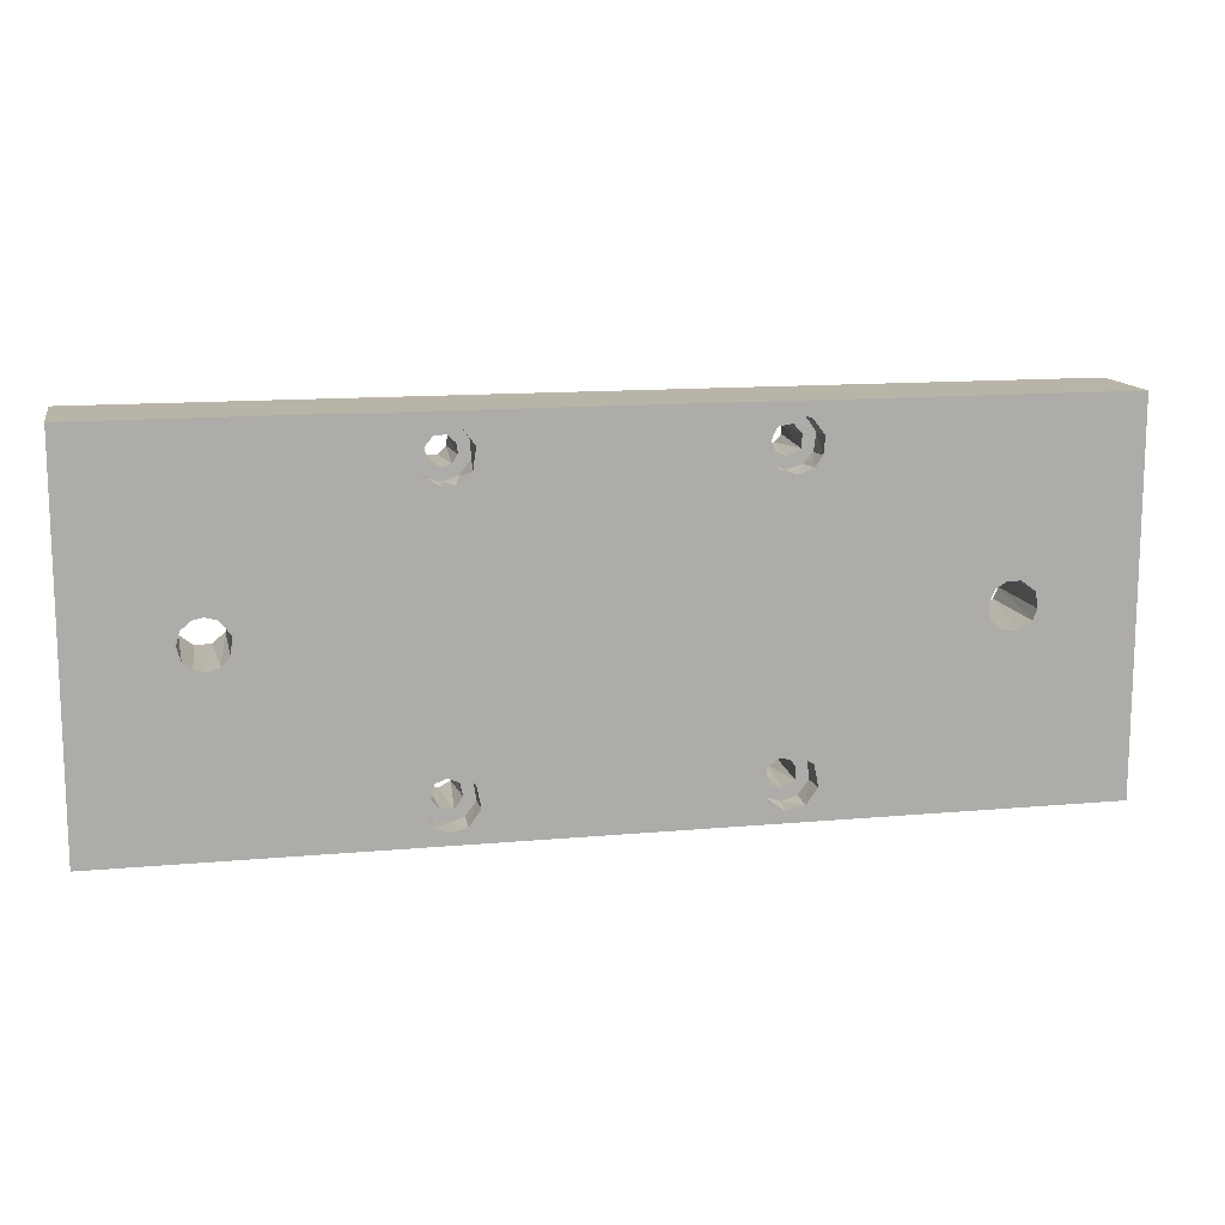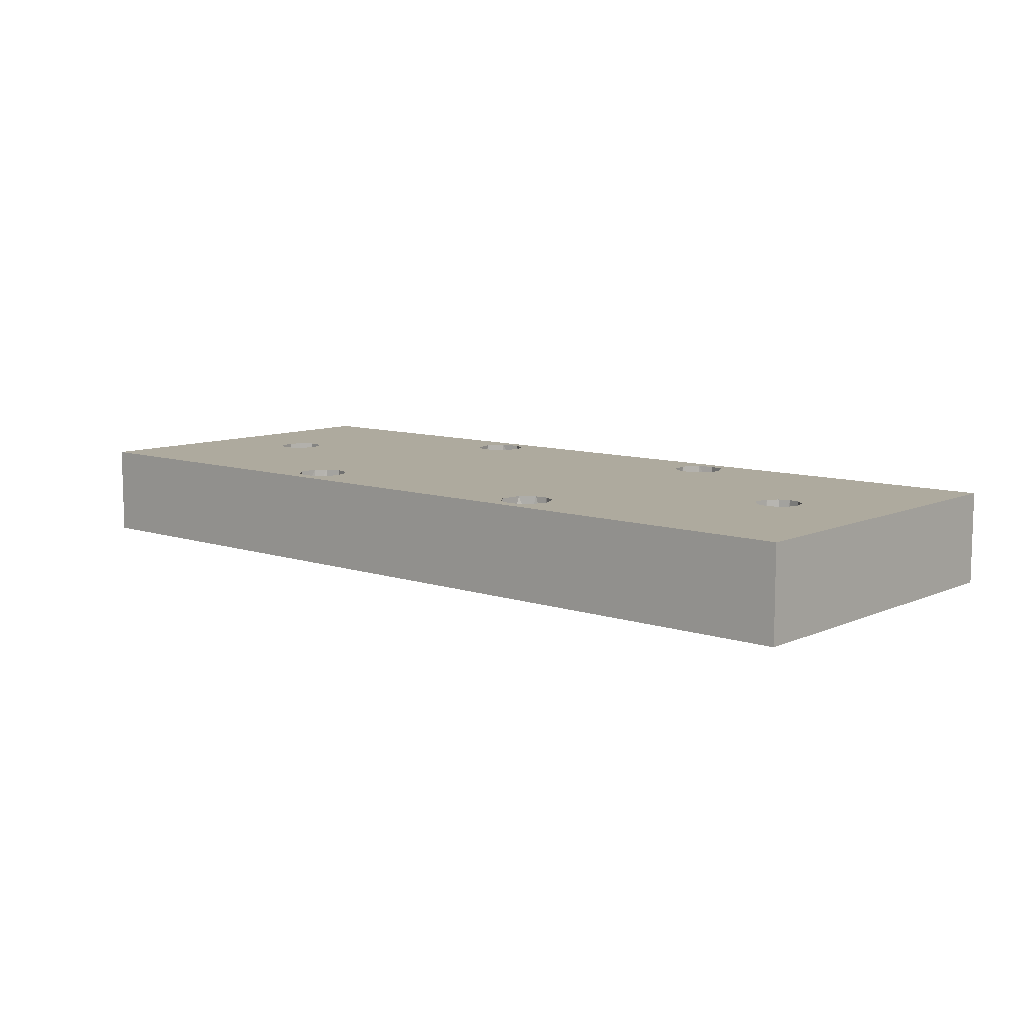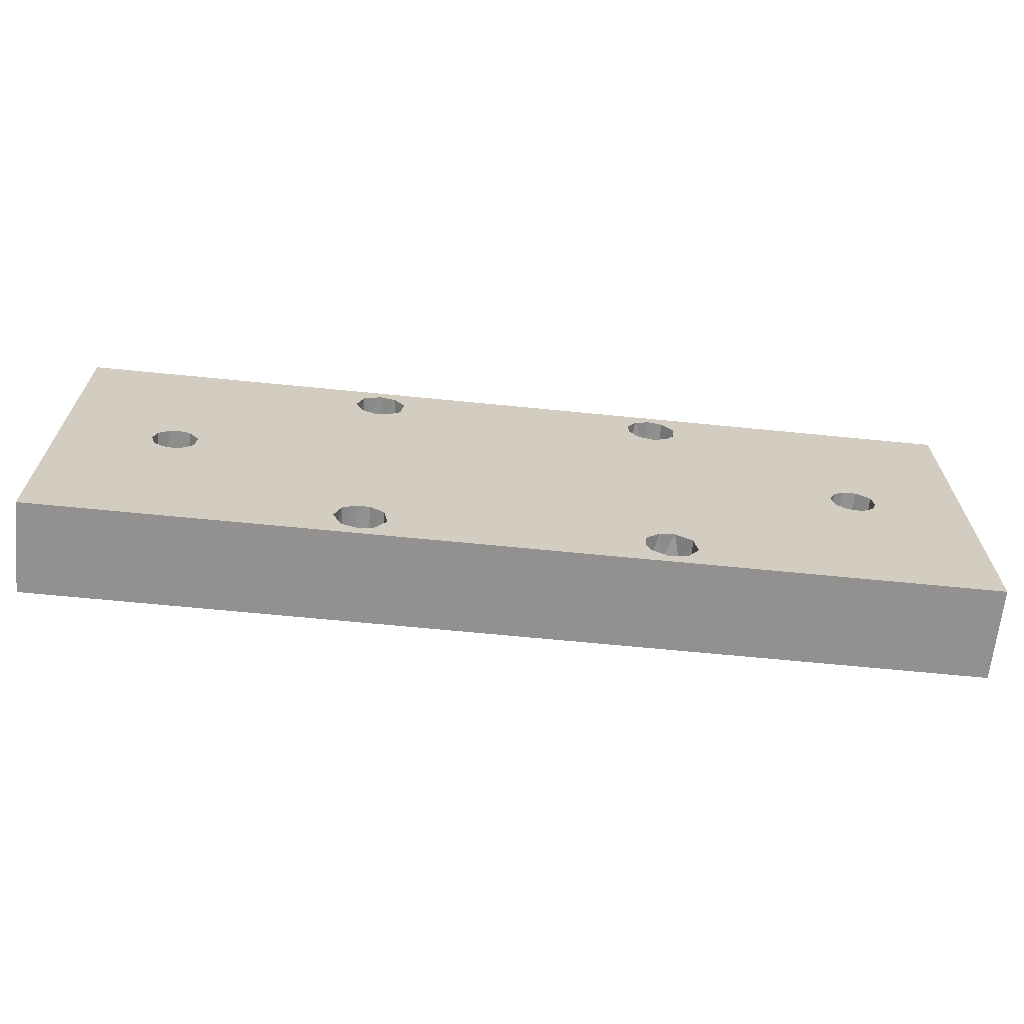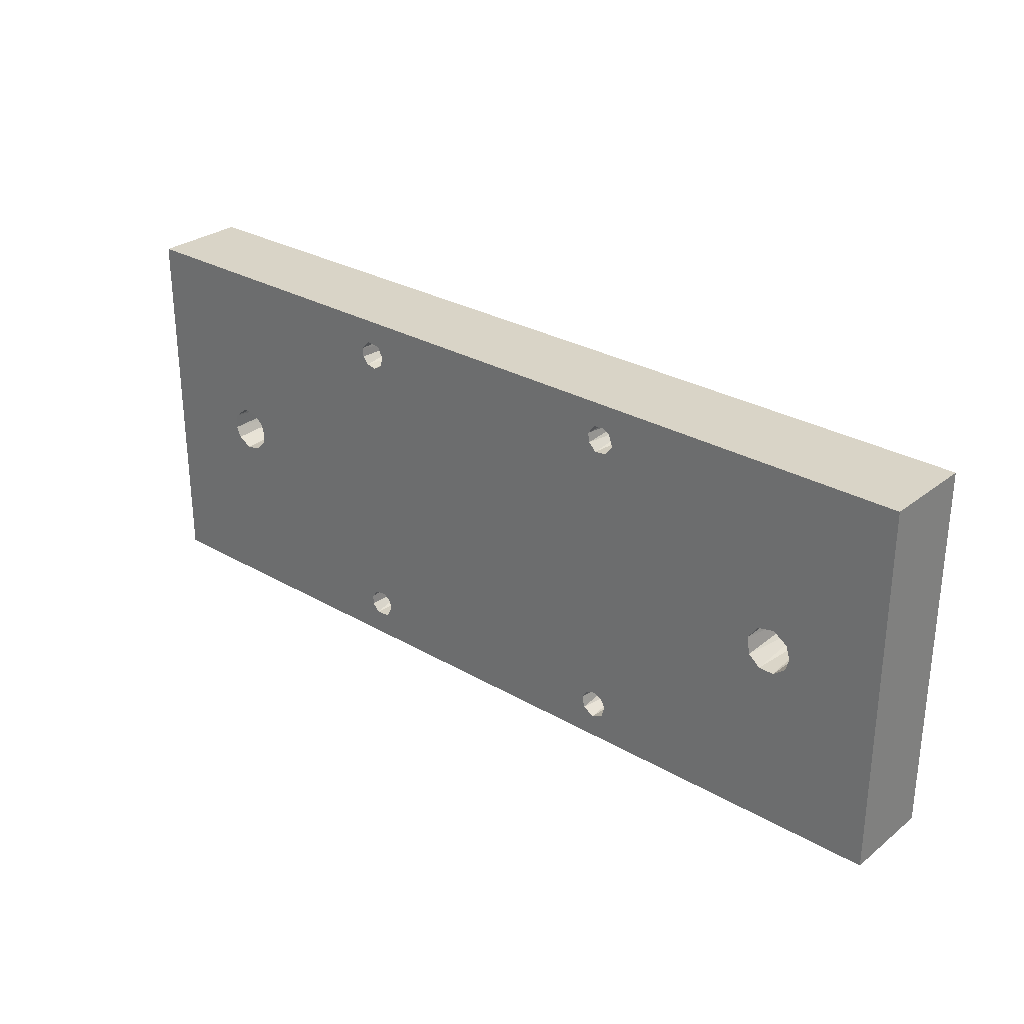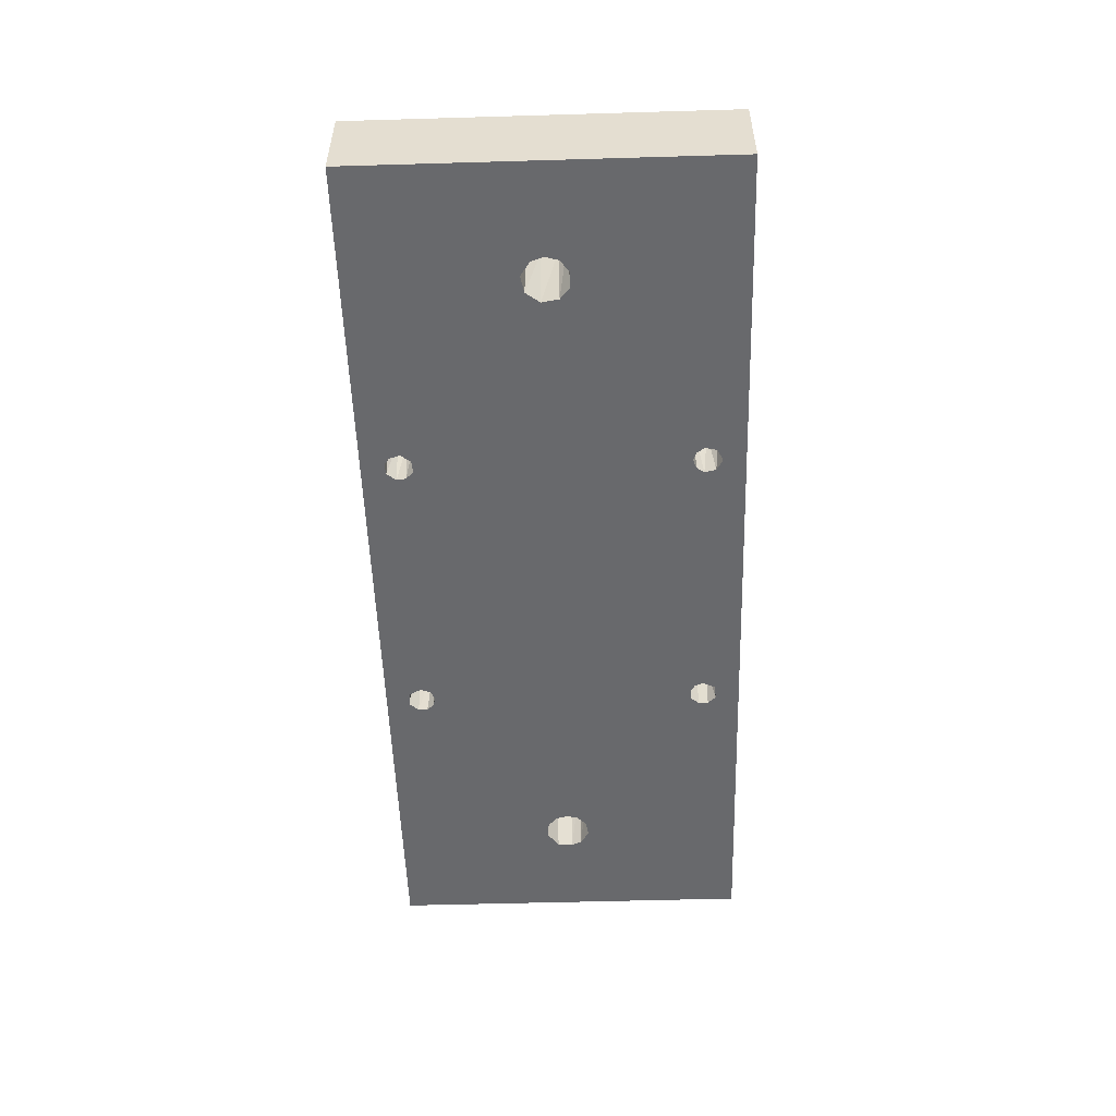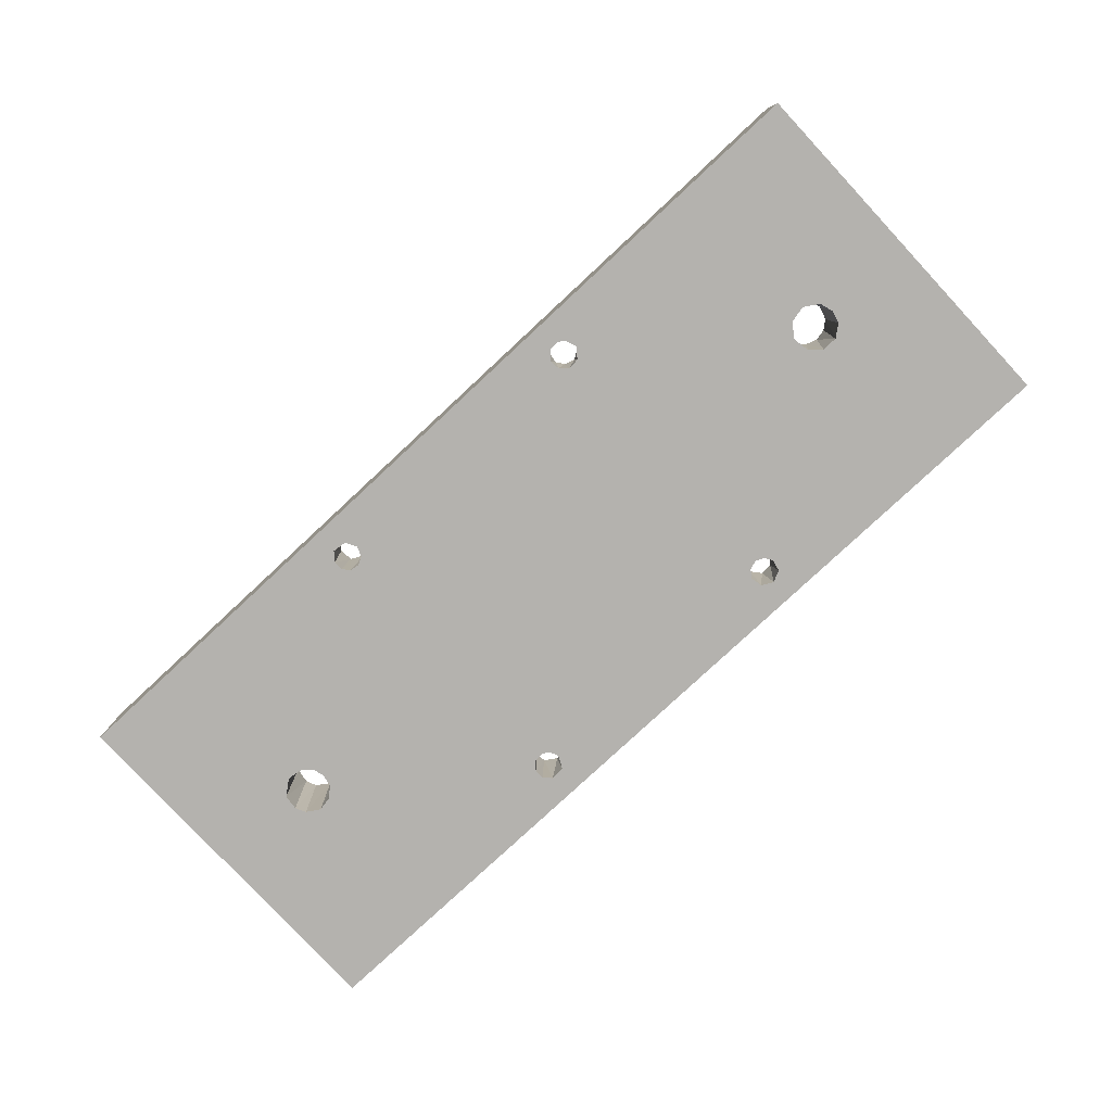
<metadata>
{"format":"obj","ext":"obj","renderer":"f3d","projection":"perspective","resolution":1024,"background":"white","views":[{"elev":13.1,"azim":168.2,"up":"+Z"},{"elev":9.3,"azim":41.1,"up":"+Y"},{"elev":-66.1,"azim":174.3,"up":"+Z"},{"elev":28.7,"azim":40.9,"up":"+Z"},{"elev":-52.8,"azim":91.8,"up":"+Y"},{"elev":-79.8,"azim":42.9,"up":"+Y"}]}
</metadata>
<code>
o Adapter_Plate_Top
v -21.06 -32.7 37.05
v -21.01 -29.7 36.67
v -21.48 -32.7 35.24
v -21.87 -29.7 34.76
v -22.56 -32.7 34.3
v -23.31 -29.7 34.02
v -23.89 -32.7 33.95
v -24.71 -29.7 34.11
v -25.44 -32.7 34.48
v -26.22 -29.7 35.22
v -26.56 -32.7 35.96
v -26.56 -29.7 37.53
v -26.39 -32.7 37.83
v -25.54 -32.7 38.94
v -25.44 -29.7 39.01
v -23.79 -32.7 39.57
v -23.65 -29.7 39.57
v -21.87 -32.7 38.73
v -21.77 -29.7 38.63
v -53.09 -29.7 4.471
v -53.2 -32.7 3.878
v -53.56 -29.7 3.124
v -54.12 -32.7 2.538
v -55.31 -29.7 1.968
v -55.89 -32.7 1.949
v -57.36 -29.7 2.4
v -57.44 -32.7 2.48
v -58.56 -32.7 3.964
v -58.59 -29.7 4.105
v -58.39 -32.7 5.835
v -58.14 -29.7 6.389
v -57.18 -32.7 7.237
v -56.36 -29.7 7.495
v -55.31 -32.7 7.471
v -54.75 -29.7 7.299
v -54.05 -32.7 6.868
v -53.34 -29.7 6.061
v -53.15 -32.7 5.517
v -21.06 -32.7 5.051
v -21.01 -29.7 4.674
v -21.48 -32.7 3.236
v -22.03 -29.7 2.577
v -22.56 -32.7 2.302
v -23.89 -32.7 1.949
v -23.78 -29.7 1.972
v -25.36 -29.7 2.4
v -25.44 -32.7 2.48
v -26.56 -32.7 3.964
v -26.59 -29.7 4.105
v -26.22 -32.7 6.269
v -26.14 -29.7 6.389
v -24.71 -32.7 7.382
v -24.59 -29.7 7.417
v -23.31 -32.7 7.471
v -23.2 -29.7 7.446
v -21.87 -32.7 6.731
v -21.77 -29.7 6.633
v -53.06 -32.7 36.81
v -53.15 -29.7 35.98
v -53.59 -32.7 35.03
v -54.23 -29.7 34.46
v -55.65 -32.7 33.93
v -56.03 -29.7 33.95
v -57.44 -32.7 34.48
v -57.54 -29.7 34.55
v -58.34 -32.7 35.55
v -58.39 -29.7 35.66
v -58.59 -32.7 37.39
v -58.56 -29.7 37.53
v -57.36 -32.7 39.09
v -57.25 -29.7 39.16
v -55.55 -32.7 39.53
v -55.66 -29.7 39.52
v -54.12 -29.7 38.95
v -53.69 -32.7 38.58
v -53.2 -29.7 37.61
v 10.16 -29.7 40.75
v -12.94 -29.7 20.75
v 10.16 -29.7 0.7464
v -39.84 -29.7 0.7464
v -53.29 -29.7 16.82
v -89.84 -29.7 0.7464
v -3.598 -29.7 22.91
v -4.767 -29.7 21.45
v 0.1418 -29.7 20.69
v -0.2329 -29.7 22.1
v -1.364 -29.7 23.03
v -2.406 -29.7 23.21
v -4.551 -29.7 19.58
v -0.3009 -29.7 19.3
v -3.663 -29.7 18.67
v -1.262 -29.7 18.53
v -2.505 -29.7 18.25
v -75.51 -29.7 22.42
v -79.51 -29.7 22.04
v -89.84 -29.7 40.75
v -74.86 -29.7 21.11
v -76.56 -29.7 23.1
v -76.27 -29.7 18.51
v -75.19 -29.7 19.47
v -78.01 -29.7 23.16
v -79.3 -29.7 19.23
v -77.93 -29.7 18.29
v -79.79 -29.7 20.38
v -39.84 -29.7 40.12
v -22.6 -32.7 35.86
v -23.68 -32.7 35.19
v -24.76 -32.7 35.55
v -25.34 -32.7 36.4
v -25.2 -32.7 37.4
v -24.38 -32.7 38.21
v -23.12 -32.7 38.09
v -22.32 -32.7 37.1
v -57.26 -32.7 5.29
v -56.71 -32.7 5.982
v -55.87 -32.7 6.272
v -55.02 -32.7 6.018
v -54.43 -32.7 5.341
v -54.35 -32.7 4.459
v -54.76 -32.7 3.664
v -55.95 -32.7 3.189
v -57.22 -32.7 4.021
v -23.87 -32.7 6.272
v -22.68 -32.7 5.796
v -22.34 -32.7 4.313
v -23.18 -32.7 3.367
v -24.46 -32.7 3.314
v -25.34 -32.7 4.396
v -25.03 -32.7 5.759
v -55.81 -32.7 35.2
v -57.17 -32.7 35.9
v -57.26 -32.7 37.29
v -56.38 -32.7 38.21
v -54.88 -32.7 37.98
v -54.3 -32.7 36.71
v -54.76 -32.7 35.66
v 10.16 -39.7 0.7464
v -39.84 -39.7 0.7464
v -89.84 -39.7 0.7464
v -89.84 -39.7 40.75
v 10.16 -39.7 40.75
v -79.77 -39.7 20.27
v -79.23 -39.7 19.15
v -77.81 -39.7 18.26
v -76.17 -39.7 18.56
v -75.13 -39.7 19.58
v -74.87 -39.7 20.78
v -75.19 -39.7 22.02
v -76.27 -39.7 22.99
v -77.93 -39.7 23.2
v -79.58 -39.7 21.92
v 0.1418 -39.7 20.8
v -0.2329 -39.7 19.4
v -1.548 -39.7 18.37
v -3.215 -39.7 18.4
v -4.492 -39.7 19.47
v -4.8 -39.7 21.32
v -3.701 -39.7 22.84
v -1.87 -39.7 23.23
v -0.3009 -39.7 22.2
v -22.27 -39.7 36.52
v -23.12 -39.7 35.4
v -24.38 -39.7 35.28
v -25.2 -39.7 36.09
v -25.34 -39.7 37.1
v -24.57 -39.7 38.1
v -23.43 -39.7 38.22
v -22.68 -39.7 37.72
v -54.97 -39.7 3.421
v -56.5 -39.7 3.352
v -57.26 -39.7 4.203
v -57.29 -39.7 5.22
v -56.57 -39.7 6.105
v -55.43 -39.7 6.216
v -54.68 -39.7 5.722
v -54.3 -39.7 4.786
v -22.33 -39.7 5.046
v -22.61 -39.7 3.809
v -23.86 -39.7 3.185
v -25.09 -39.7 3.85
v -25.34 -39.7 5.096
v -24.76 -39.7 5.944
v -23.81 -39.7 6.288
v -22.86 -39.7 5.904
v -54.71 -39.7 35.72
v -55.61 -39.7 35.24
v -56.61 -39.7 35.43
v -57.26 -39.7 36.2
v -57.29 -39.7 37.22
v -56.46 -39.7 38.18
v -54.94 -39.7 38.03
v -54.3 -39.7 36.79
v -39.84 -39.7 39.5
v -26.7 -39.7 16.51
f 1 2 3
f 3 2 4
f 3 4 5
f 5 4 6
f 5 6 7
f 7 6 8
f 7 8 9
f 9 8 10
f 9 10 11
f 11 10 12
f 11 12 13
f 13 12 14
f 14 12 15
f 14 15 16
f 16 15 17
f 16 17 18
f 18 17 19
f 18 19 1
f 1 19 2
f 38 20 21
f 21 20 22
f 21 22 23
f 23 22 24
f 23 24 25
f 25 24 26
f 25 26 27
f 27 26 28
f 28 26 29
f 28 29 30
f 30 29 31
f 30 31 32
f 32 31 33
f 32 33 34
f 34 33 35
f 34 35 36
f 36 35 37
f 36 37 38
f 38 37 20
f 39 40 41
f 41 40 42
f 41 42 43
f 43 42 44
f 44 42 45
f 44 45 46
f 44 46 47
f 47 46 48
f 48 46 49
f 48 49 50
f 50 49 51
f 50 51 52
f 52 51 53
f 52 53 54
f 54 53 55
f 54 55 56
f 56 55 57
f 56 57 39
f 39 57 40
f 58 59 60
f 60 59 61
f 60 61 62
f 62 61 63
f 62 63 64
f 64 63 65
f 64 65 66
f 66 65 67
f 66 67 68
f 68 67 69
f 68 69 70
f 70 69 71
f 70 71 72
f 72 71 73
f 72 73 74
f 72 74 75
f 75 74 76
f 75 76 58
f 58 76 59
f 78 79 40
f 78 40 57
f 78 57 55
f 80 81 51
f 51 49 80
f 80 49 46
f 81 53 51
f 79 42 40
f 78 55 81
f 81 55 53
f 46 45 80
f 80 45 79
f 79 45 42
f 80 24 22
f 24 80 82
f 22 20 80
f 80 20 81
f 81 20 37
f 81 37 35
f 81 35 33
f 31 29 82
f 81 33 31
f 82 29 26
f 82 26 24
f 31 82 81
f 78 83 84
f 85 77 79
f 85 86 77
f 77 86 87
f 77 87 88
f 77 88 78
f 78 88 83
f 84 89 78
f 79 90 85
f 78 89 91
f 93 92 79
f 79 92 90
f 91 93 78
f 78 93 79
f 101 95 96
f 98 101 96
f 102 82 104
f 81 99 100
f 82 102 103
f 96 95 104
f 96 104 82
f 82 103 81
f 81 103 99
f 77 2 19
f 77 78 2
f 77 19 17
f 78 4 2
f 6 4 78
f 77 17 105
f 81 8 78
f 78 8 6
f 17 15 105
f 15 12 105
f 81 10 8
f 105 12 81
f 81 12 10
f 105 76 74
f 81 59 105
f 105 59 76
f 63 61 81
f 81 61 59
f 74 73 105
f 105 73 96
f 96 73 71
f 100 97 81
f 81 97 94
f 81 94 63
f 71 69 96
f 65 63 94
f 96 69 94
f 94 69 67
f 67 65 94
f 94 98 96
f 77 105 96
f 106 3 107
f 107 3 5
f 107 5 7
f 107 7 108
f 108 7 9
f 108 9 109
f 109 9 11
f 109 11 110
f 110 11 13
f 110 13 111
f 111 13 14
f 111 14 16
f 111 16 112
f 112 16 18
f 112 18 113
f 113 18 1
f 113 1 106
f 106 1 3
f 122 28 114
f 114 28 30
f 114 30 115
f 115 30 32
f 115 32 116
f 116 32 34
f 116 34 117
f 117 34 36
f 117 36 118
f 118 36 38
f 118 38 119
f 119 38 21
f 119 21 120
f 120 21 23
f 120 23 121
f 121 23 25
f 121 25 27
f 121 27 122
f 122 27 28
f 123 52 54
f 123 54 124
f 124 54 56
f 124 56 39
f 124 39 125
f 125 39 41
f 125 41 126
f 126 41 43
f 126 43 44
f 126 44 127
f 127 44 47
f 127 47 128
f 128 47 48
f 128 48 129
f 129 48 50
f 129 50 52
f 129 52 123
f 136 60 130
f 130 60 62
f 130 62 131
f 131 62 64
f 131 64 66
f 131 66 68
f 131 68 132
f 132 68 133
f 133 68 70
f 133 70 72
f 133 72 134
f 134 72 75
f 134 75 135
f 135 75 58
f 135 58 60
f 135 60 136
f 77 141 79
f 79 141 137
f 79 137 80
f 80 137 138
f 80 138 82
f 82 138 139
f 82 139 96
f 96 139 140
f 96 140 77
f 77 140 141
f 104 142 102
f 102 142 143
f 102 143 103
f 103 143 144
f 103 144 99
f 99 144 145
f 99 145 100
f 100 145 146
f 100 146 97
f 97 146 147
f 97 147 148
f 97 148 94
f 94 148 149
f 94 149 98
f 98 149 150
f 98 150 101
f 101 150 95
f 95 150 151
f 95 151 104
f 104 151 142
f 152 85 153
f 153 85 90
f 153 90 154
f 154 90 92
f 154 92 93
f 154 93 155
f 155 93 91
f 155 91 156
f 156 91 89
f 156 89 157
f 157 89 84
f 157 84 158
f 158 84 83
f 158 83 159
f 159 83 88
f 159 88 87
f 159 87 160
f 160 87 86
f 160 86 152
f 152 86 85
f 161 113 106
f 161 106 162
f 162 106 107
f 162 107 163
f 163 107 108
f 163 108 164
f 164 108 109
f 164 109 165
f 165 109 110
f 165 110 166
f 166 110 111
f 166 111 167
f 167 111 112
f 167 112 168
f 168 112 113
f 168 113 161
f 176 119 169
f 169 119 120
f 169 120 121
f 169 121 170
f 170 121 122
f 170 122 171
f 171 122 172
f 172 122 114
f 172 114 173
f 173 114 115
f 173 115 116
f 173 116 174
f 174 116 117
f 174 117 175
f 175 117 118
f 175 118 176
f 176 118 119
f 177 125 178
f 178 125 126
f 178 126 179
f 179 126 127
f 179 127 180
f 180 127 128
f 180 128 181
f 181 128 129
f 181 129 182
f 182 129 183
f 183 129 123
f 183 123 124
f 183 124 184
f 184 124 177
f 177 124 125
f 192 135 185
f 185 135 136
f 185 136 186
f 186 136 130
f 186 130 187
f 187 130 131
f 187 131 188
f 188 131 189
f 189 131 132
f 189 132 190
f 190 132 133
f 190 133 191
f 191 133 134
f 191 134 192
f 192 134 135
f 141 140 193
f 193 165 166
f 193 166 167
f 193 167 141
f 141 167 168
f 141 168 161
f 158 161 162
f 158 162 163
f 194 163 164
f 194 164 193
f 193 164 165
f 141 161 158
f 140 190 193
f 193 190 191
f 140 189 190
f 193 191 192
f 187 188 140
f 140 188 189
f 192 185 194
f 193 192 194
f 194 185 186
f 141 159 160
f 155 156 194
f 194 156 157
f 194 157 158
f 158 159 141
f 137 153 154
f 154 155 194
f 160 152 141
f 141 152 137
f 137 152 153
f 186 187 194
f 194 187 173
f 149 148 187
f 140 151 150
f 150 149 187
f 187 140 150
f 187 148 147
f 187 147 173
f 173 147 146
f 143 142 139
f 139 142 140
f 140 142 151
f 173 146 145
f 139 144 143
f 173 145 144
f 173 144 139
f 154 194 137
f 137 178 179
f 180 181 138
f 138 181 194
f 194 181 182
f 179 138 137
f 138 179 180
f 194 182 183
f 163 194 158
f 194 183 184
f 194 184 177
f 137 177 178
f 194 177 137
f 139 170 171
f 138 169 139
f 139 169 170
f 173 174 194
f 138 176 169
f 174 175 194
f 175 176 194
f 194 176 138
f 173 139 172
f 172 139 171

</code>
